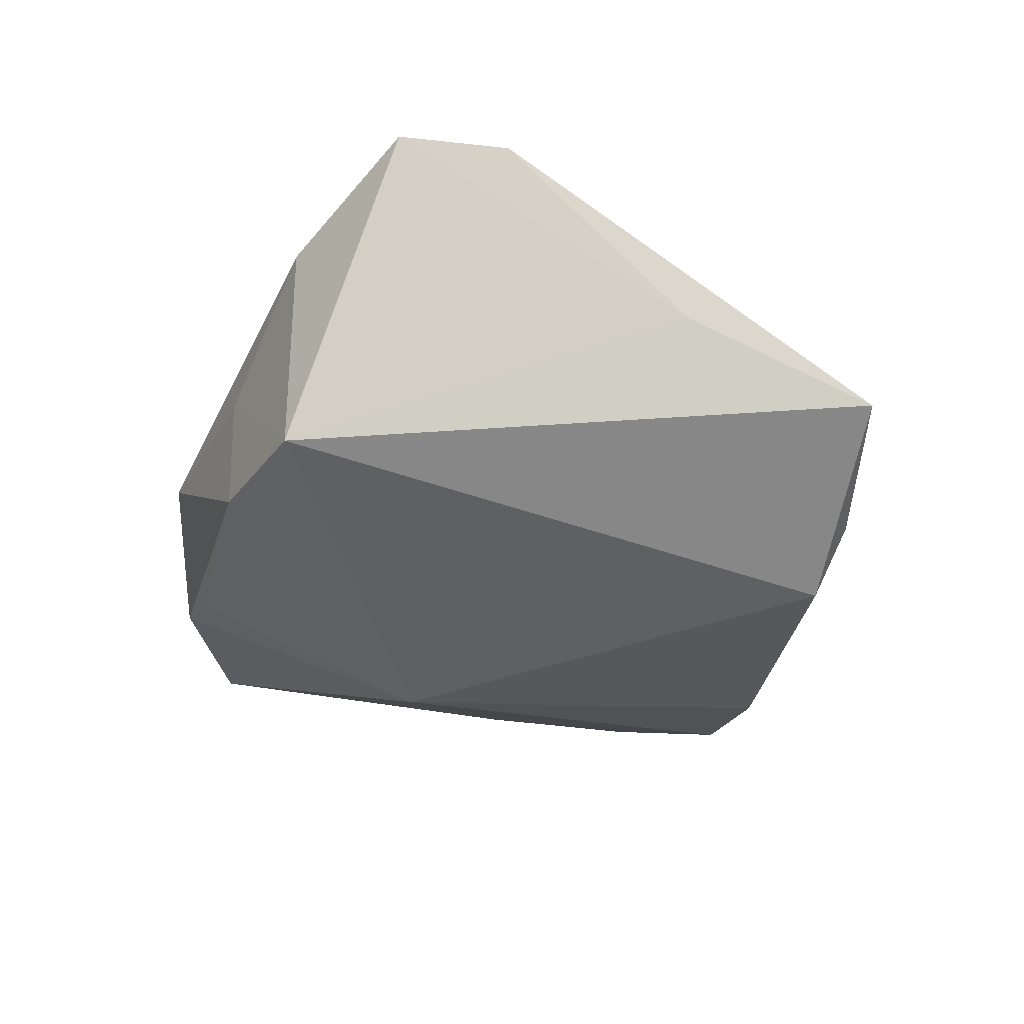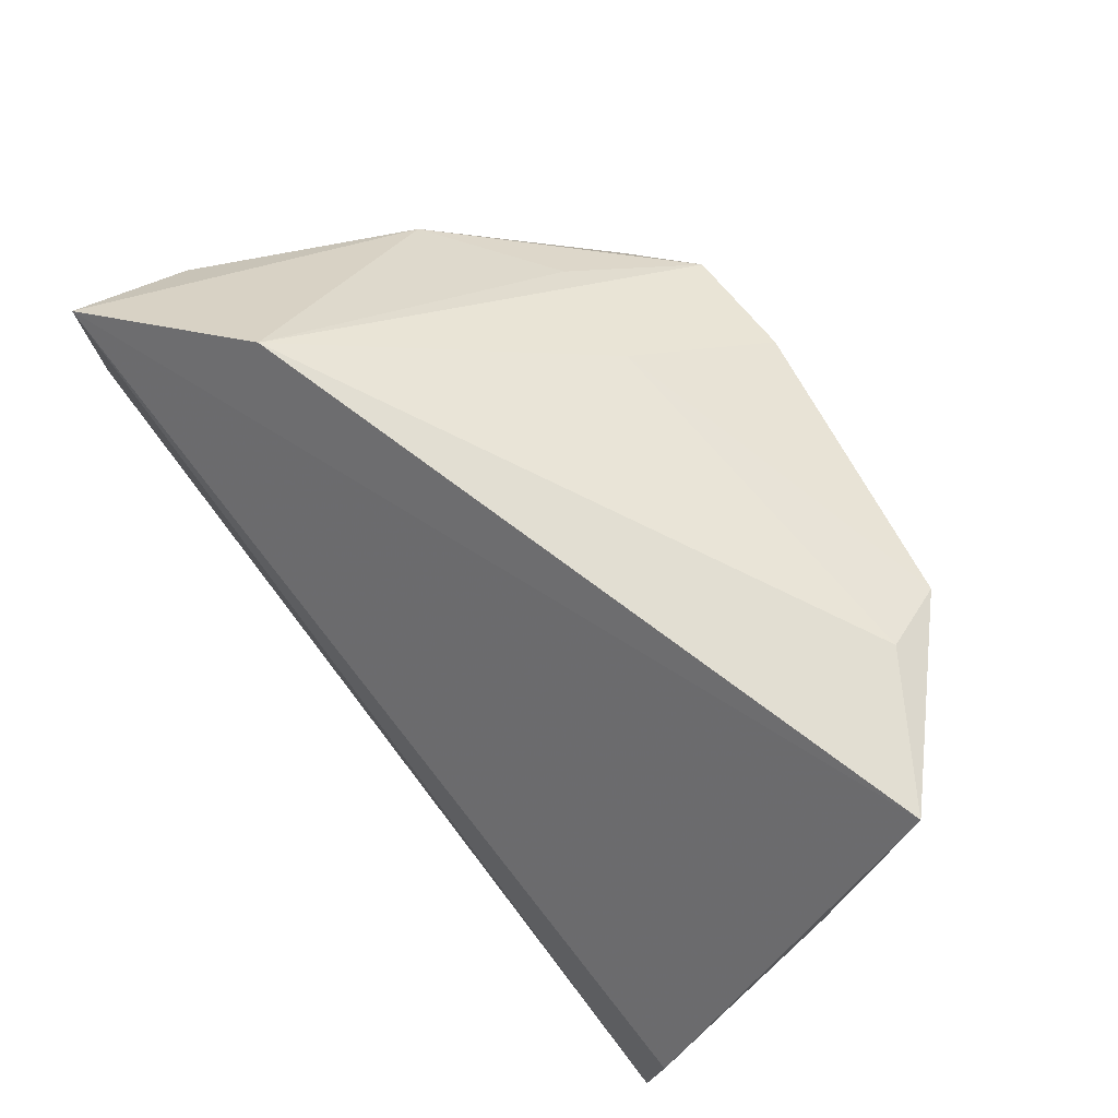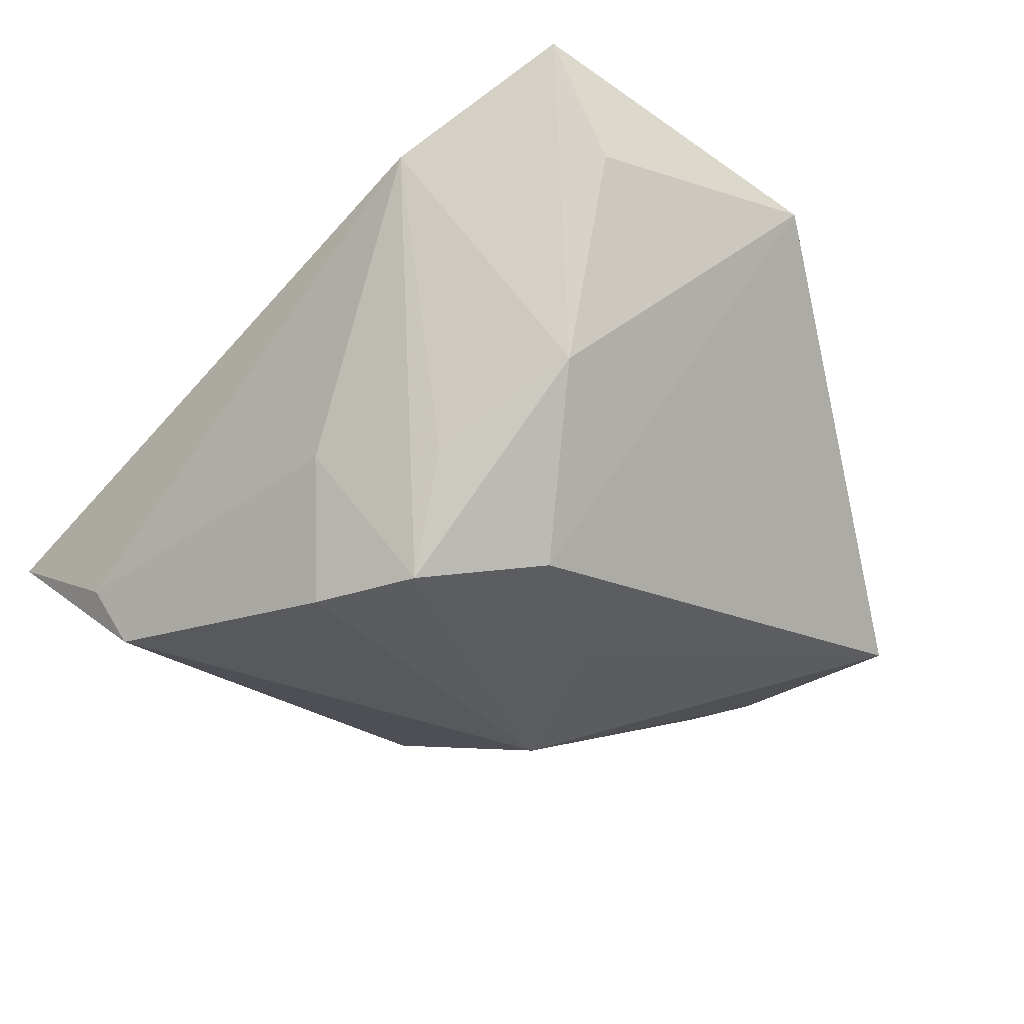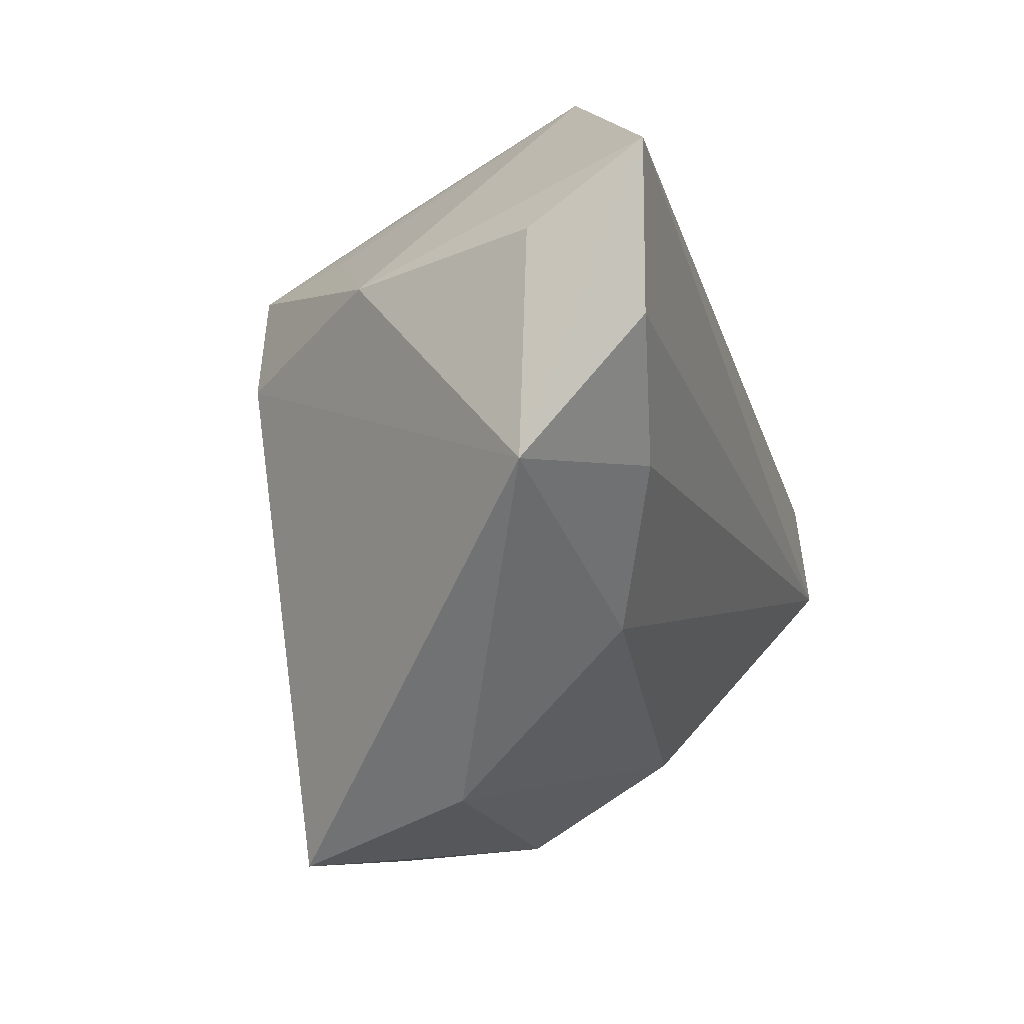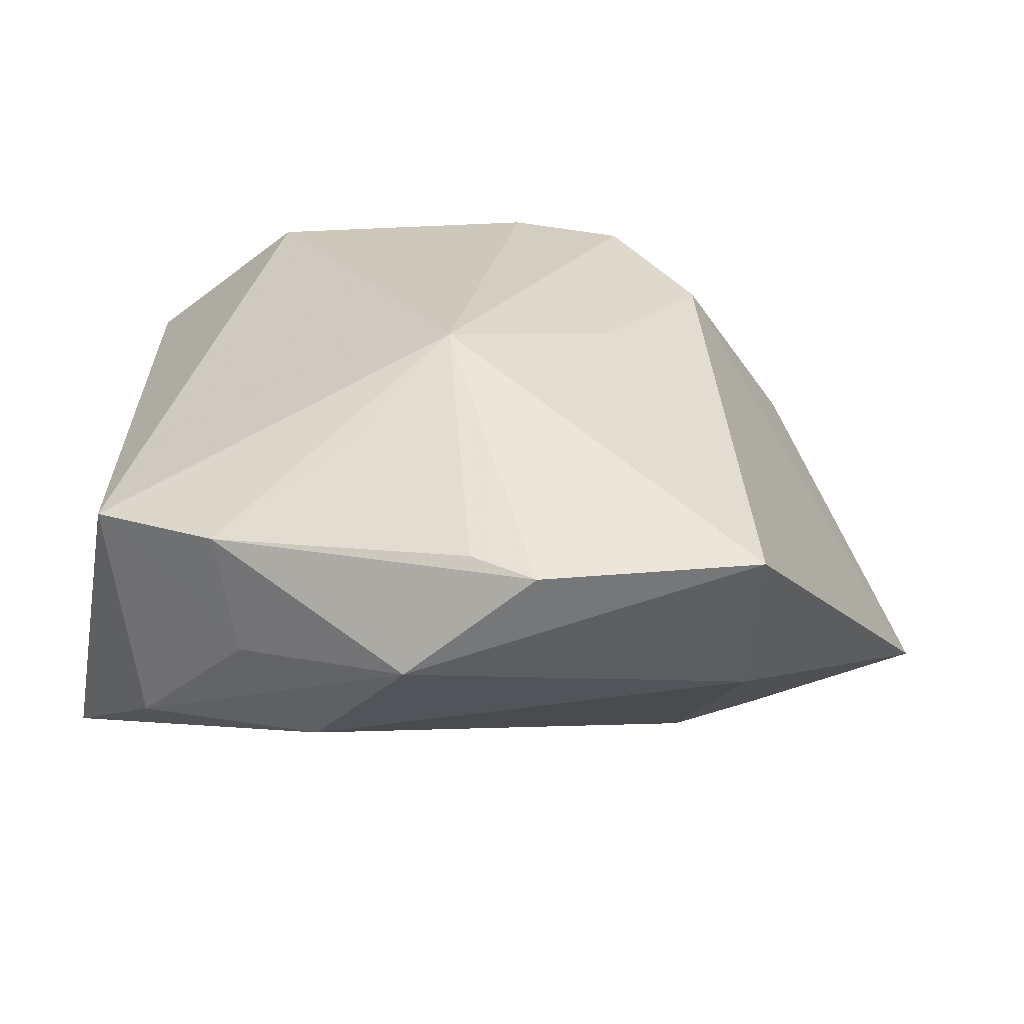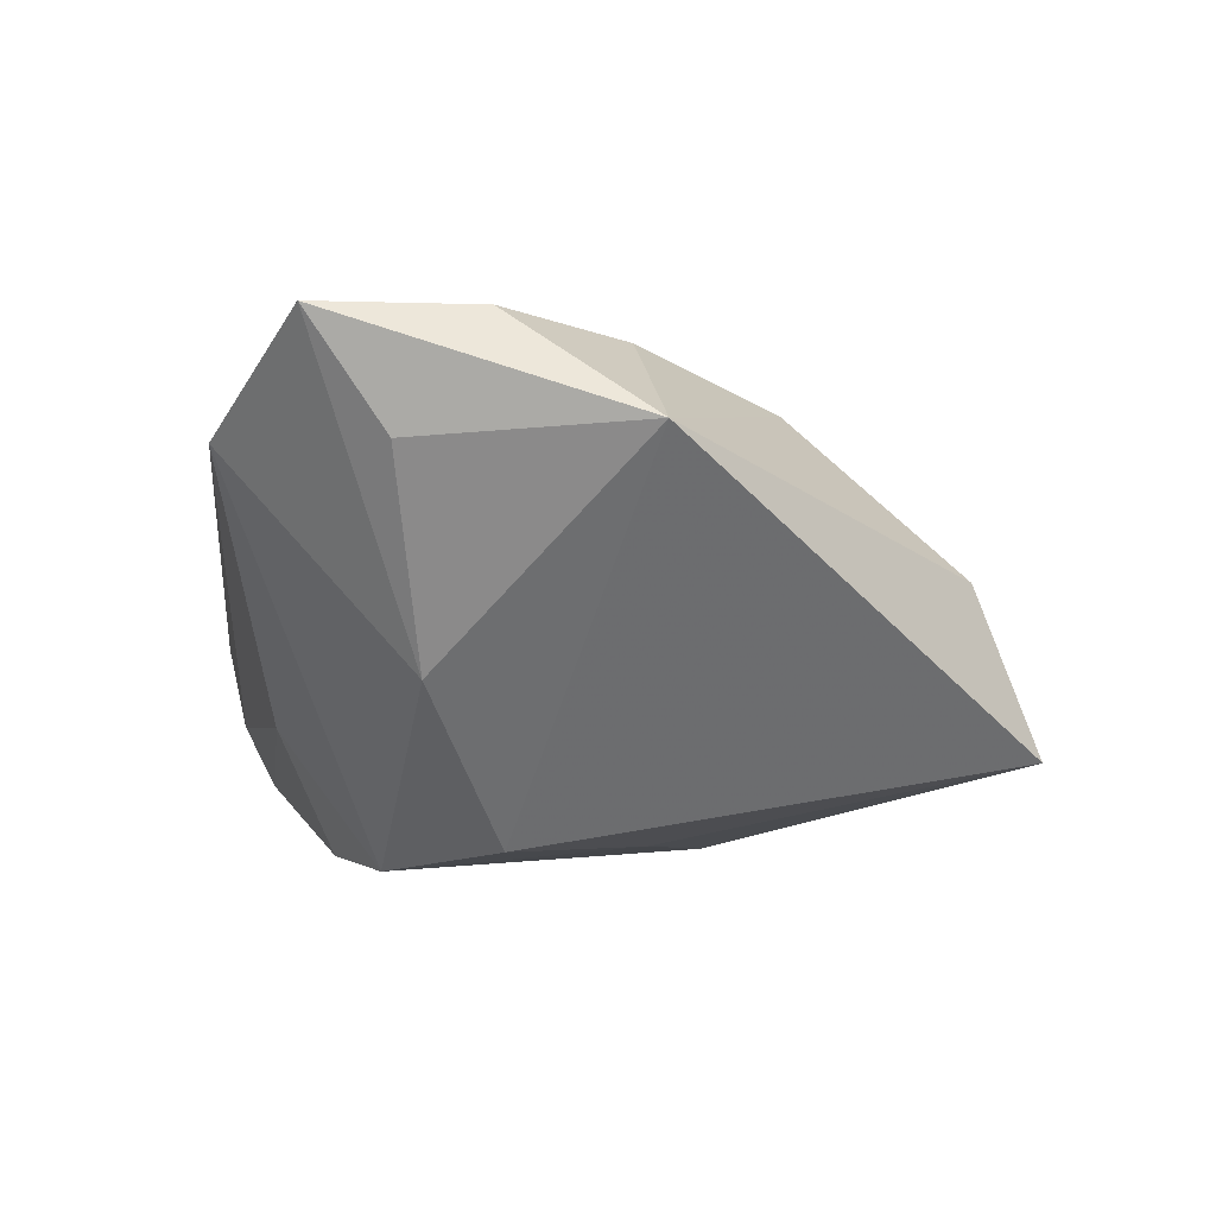
<metadata>
{"format":"obj","ext":"obj","renderer":"f3d","projection":"perspective","resolution":1024,"background":"white","views":[{"elev":-18.5,"azim":94.4,"up":"+Z"},{"elev":76.9,"azim":52.0,"up":"+Y"},{"elev":-36.1,"azim":-132.6,"up":"+Z"},{"elev":-5.0,"azim":-72.7,"up":"+Y"},{"elev":-64.1,"azim":176.0,"up":"+Y"},{"elev":-0.5,"azim":-96.9,"up":"+Z"}]}
</metadata>
<code>
v 0.01876 -0.03684 0.01336
v 0.03218 0.03938 -0.01667
v -0.05029 0.02355 0.01476
v -0.01407 -0.006725 -0.02858
v 0.04062 -0.02676 0.01759
v -0.005504 -0.04881 -0.01532
v 0.04736 0.04182 -0.006795
v -0.05828 -0.002814 0.01634
v 0.04892 0.02111 0.004099
v 0.002023 -0.04505 -0.0158
v 0.02825 -0.03642 0.002814
v -0.05068 0.03266 0.02806
v -0.02552 0.01038 -0.02809
v -0.02342 0.02666 -0.0176
v -0.03851 -0.001922 0.02572
v 0.02961 0.03558 -0.02418
v 0.0509 -0.01289 0.02806
v -0.0155 0.0234 -0.03097
v -0.04989 0.01346 0.02806
v 0.005902 -0.01604 -0.03066
v 0.0508 0.0002933 0.02601
v 0.008642 -0.04783 -0.00171
v -0.009557 0.03505 -0.01516
v -0.03249 0.04182 0.01537
v -0.03051 -0.04797 -0.01856
v 0.03188 -0.03577 -0.01121
v 0.01704 -0.02763 -0.02061
v 0.04643 -0.0263 -0.008794
v -0.02628 -0.01979 0.01925
v -0.03951 0.01998 -0.009179
v -0.00246 0.02832 -0.03032
v -0.03117 -0.03989 0.001034
f 7 12 21
f 21 12 17
f 24 12 7
f 24 30 12
f 6 25 20
f 17 1 5
f 5 28 17
f 8 25 32
f 17 12 19
f 19 15 17
f 19 12 8
f 8 15 19
f 17 28 9
f 9 21 17
f 9 28 7
f 7 21 9
f 8 12 3
f 3 30 8
f 12 30 3
f 13 30 18
f 13 25 8
f 8 30 13
f 18 24 23
f 18 30 14
f 14 24 18
f 30 24 14
f 26 20 28
f 7 28 16
f 28 20 16
f 29 32 1
f 29 1 17
f 17 15 29
f 29 15 8
f 8 32 29
f 4 20 25
f 25 13 4
f 18 20 4
f 4 13 18
f 6 20 10
f 10 26 6
f 22 5 1
f 6 26 22
f 1 32 22
f 22 25 6
f 22 32 25
f 28 5 11
f 11 26 28
f 5 22 11
f 11 22 26
f 31 20 18
f 31 16 20
f 18 23 31
f 23 16 31
f 2 23 24
f 2 16 23
f 2 24 7
f 7 16 2
f 20 26 27
f 27 10 20
f 26 10 27

</code>
